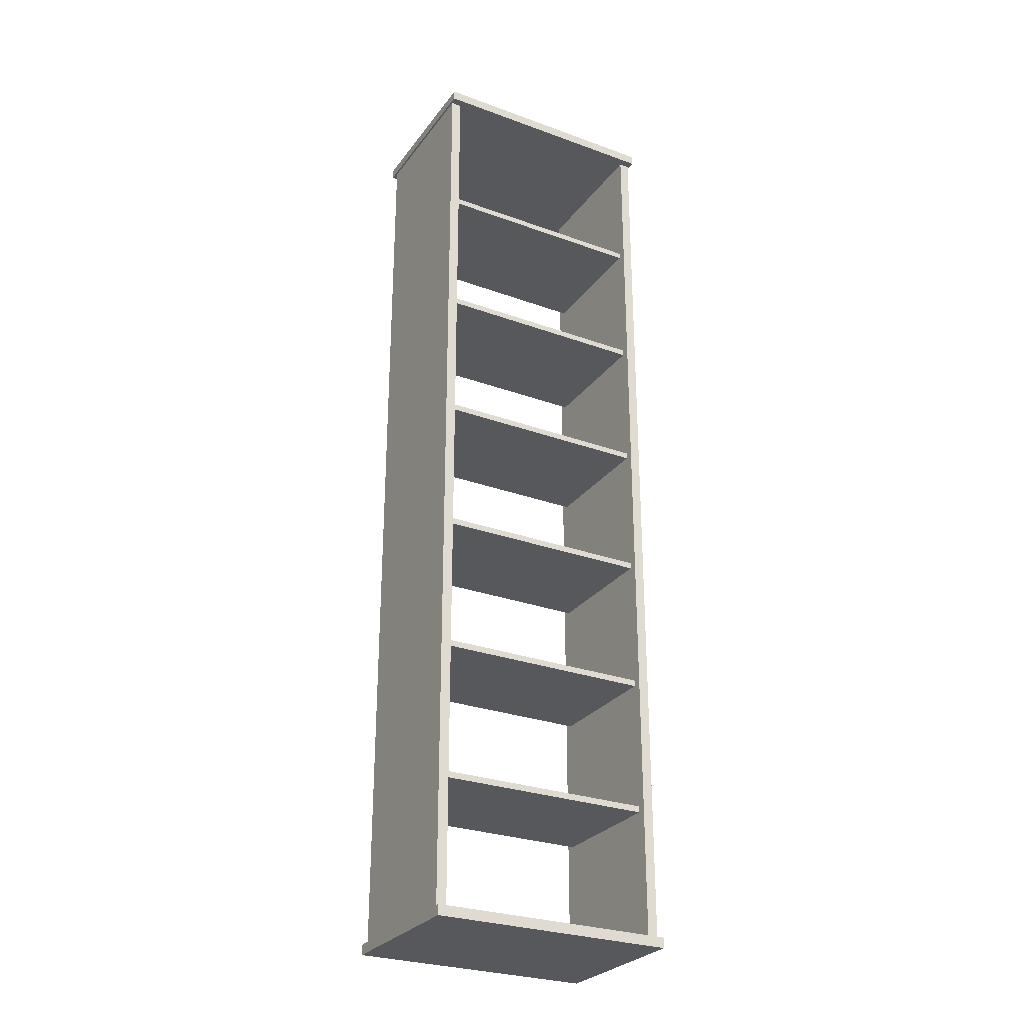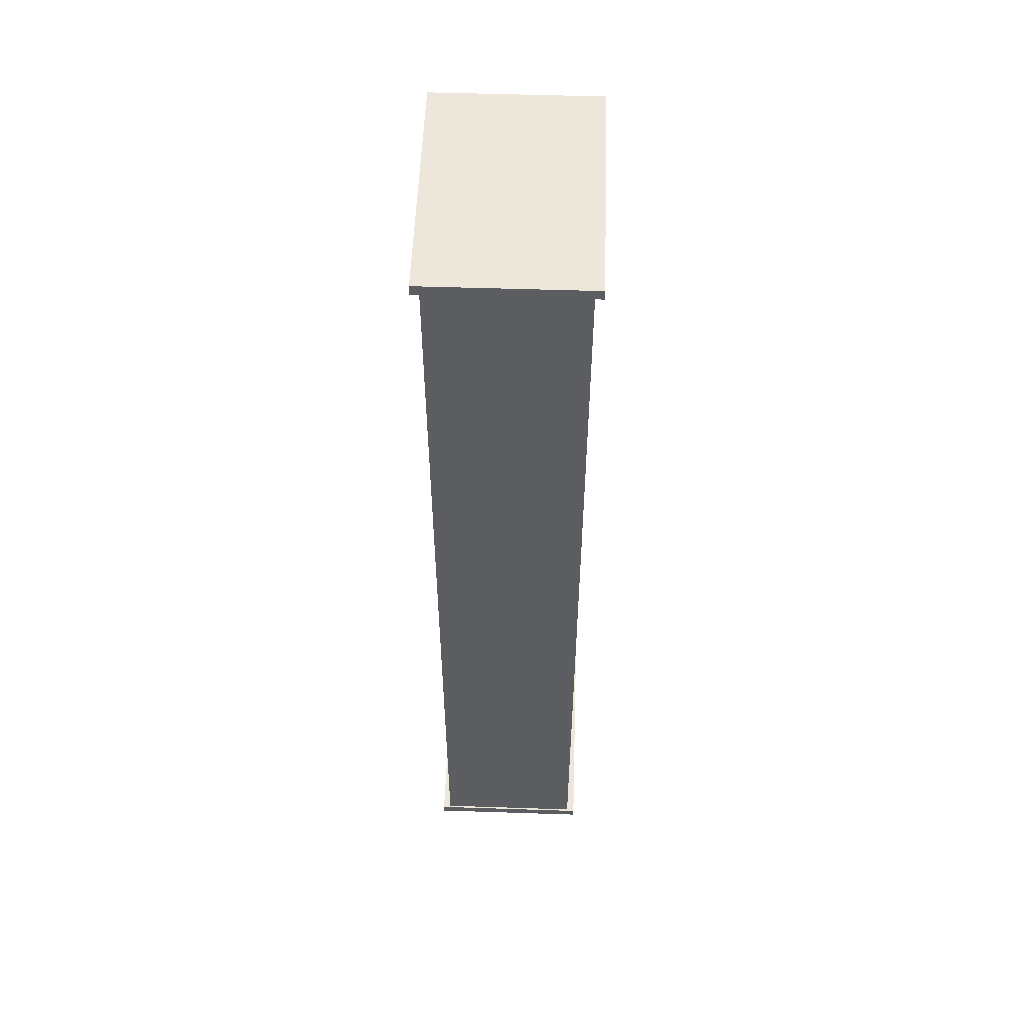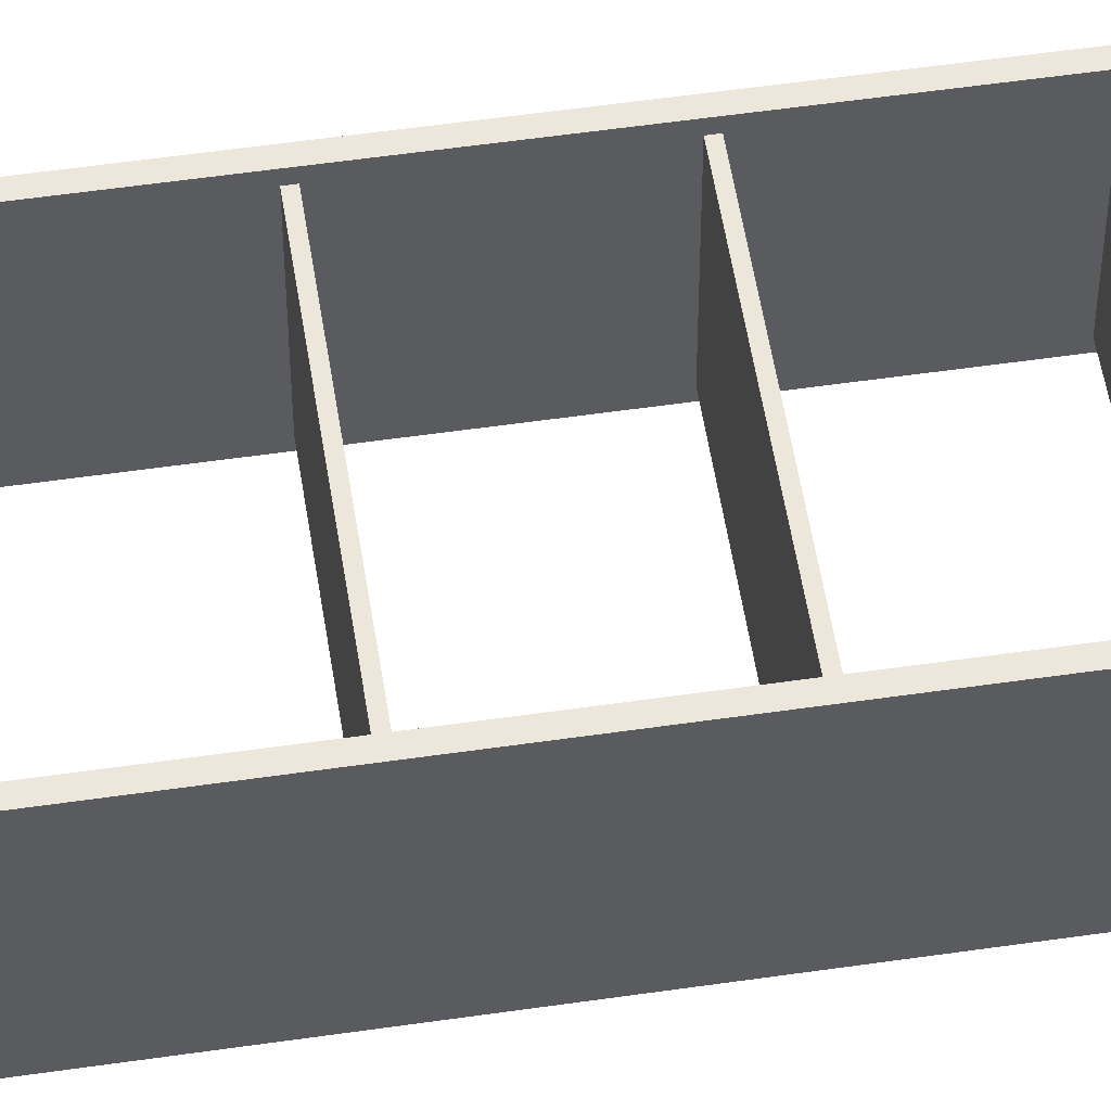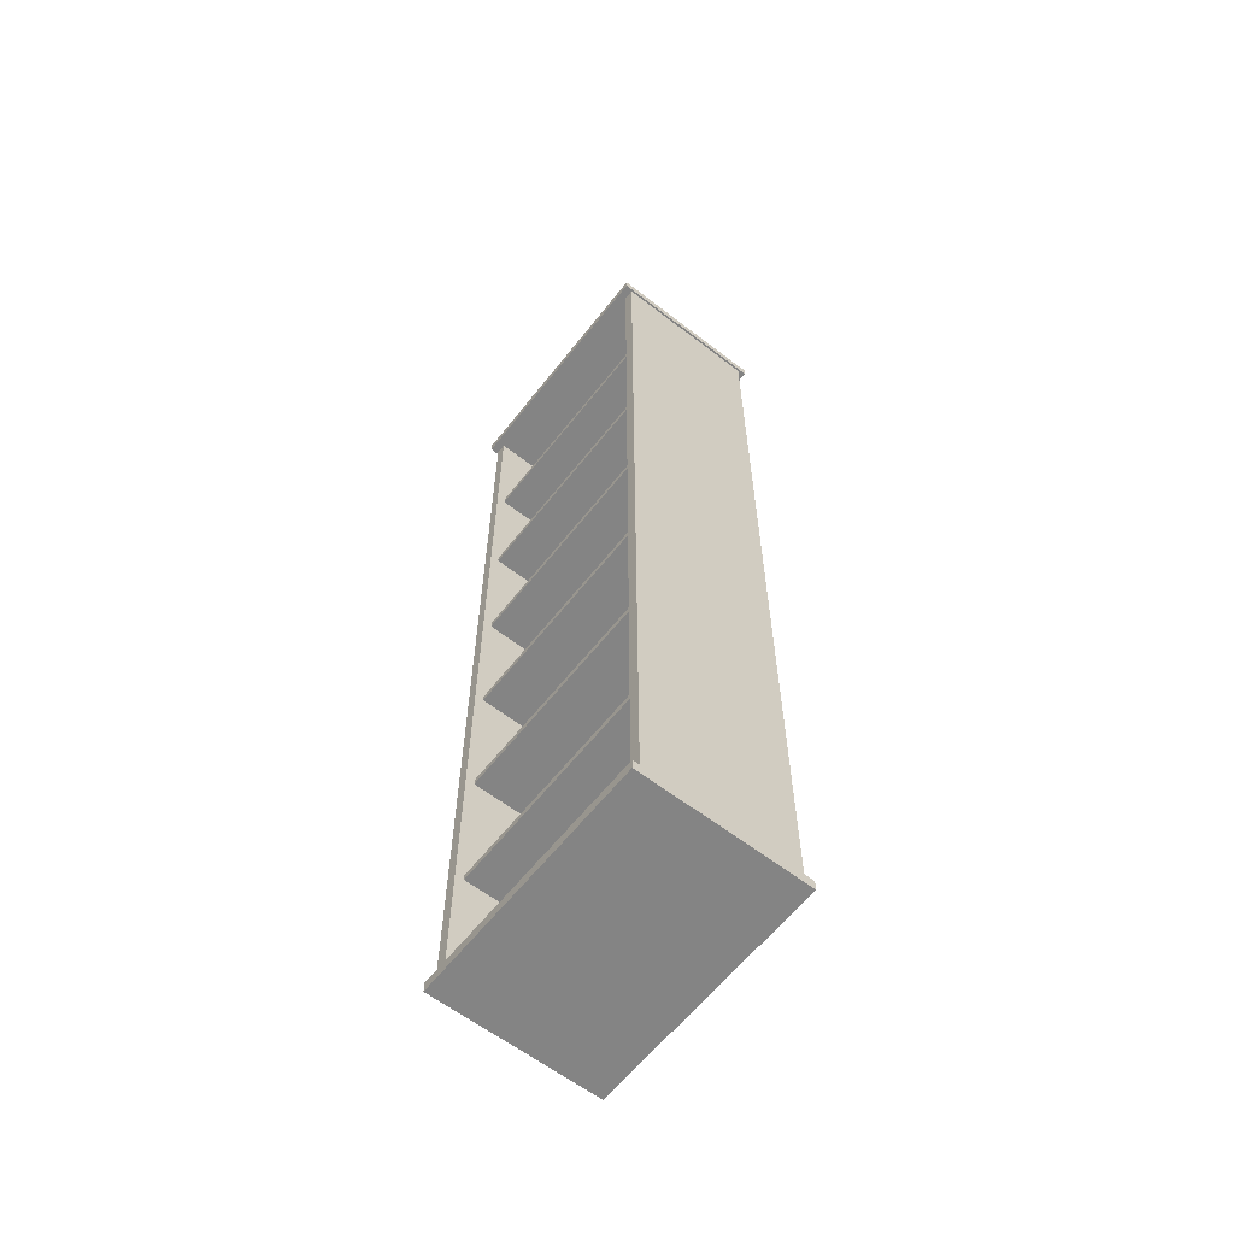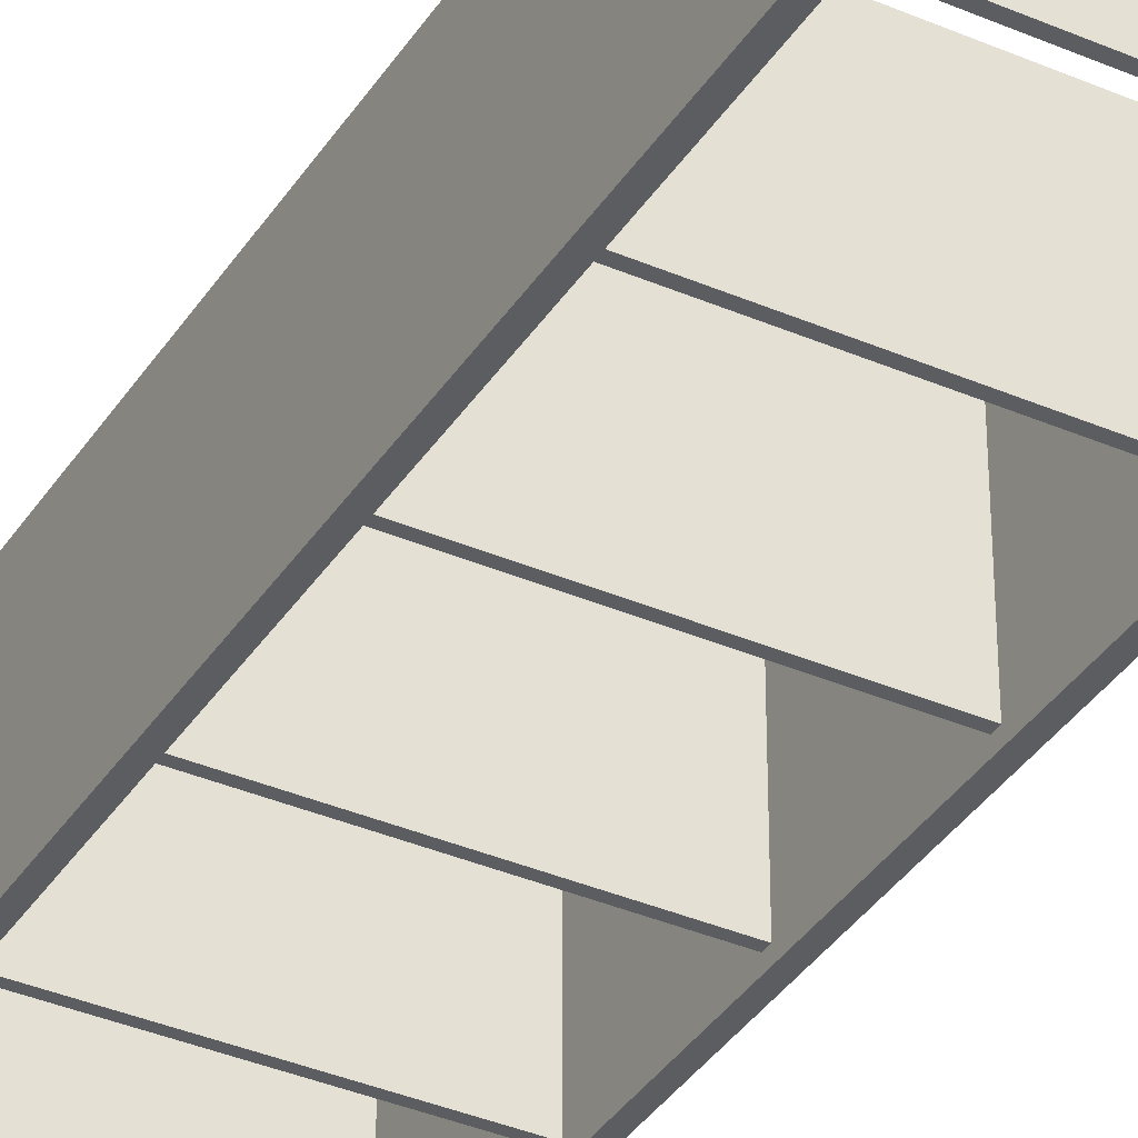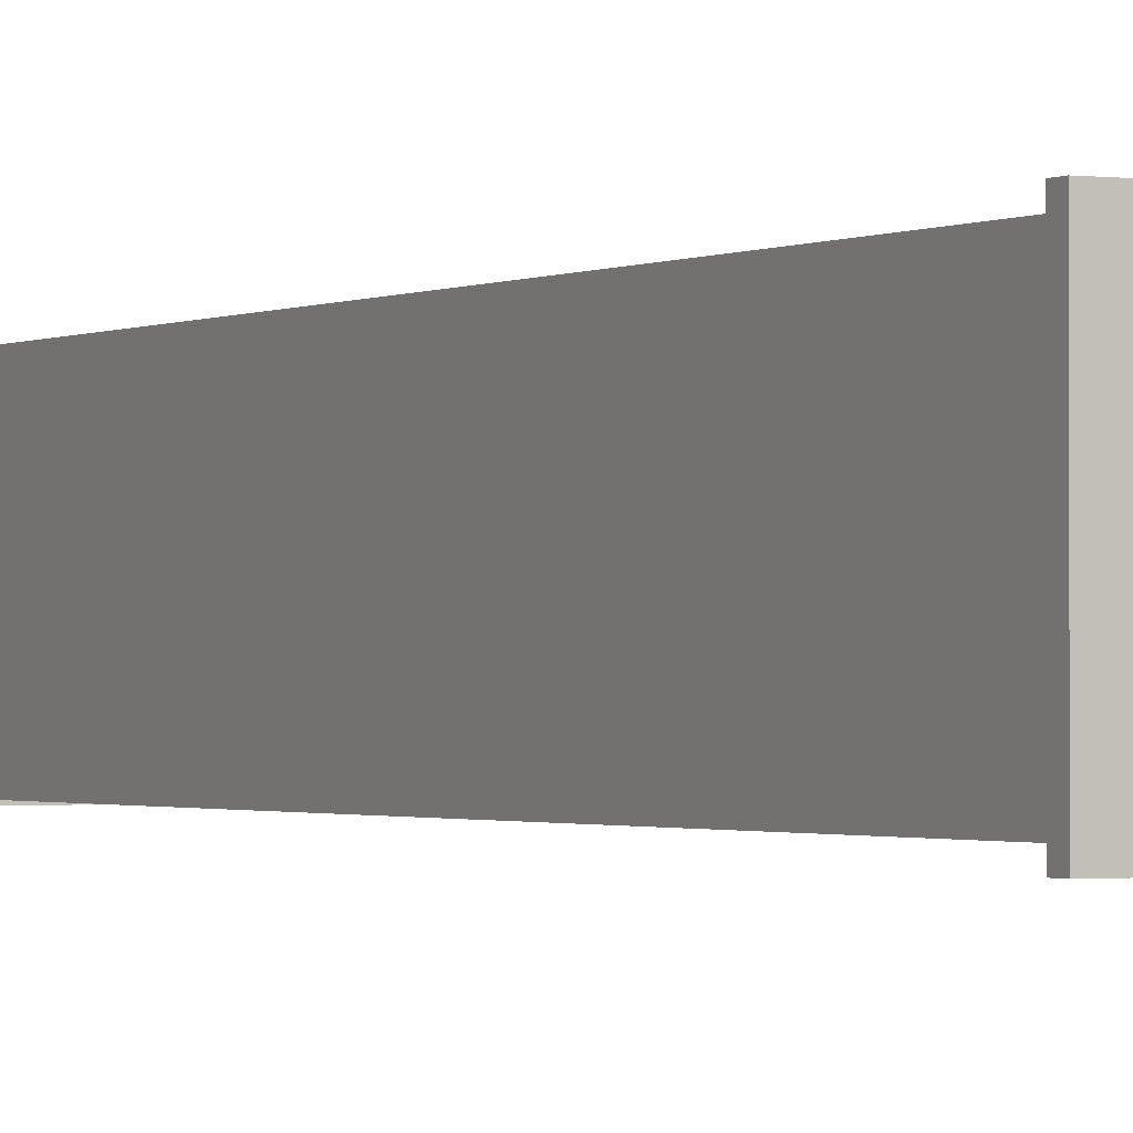
<metadata>
{"format":"obj","ext":"obj","renderer":"f3d","projection":"perspective","resolution":1024,"background":"white","views":[{"elev":-28.1,"azim":151.1,"up":"+Y"},{"elev":53.8,"azim":92.0,"up":"+Y"},{"elev":54.0,"azim":-98.8,"up":"+Z"},{"elev":-61.4,"azim":51.9,"up":"+Y"},{"elev":-37.0,"azim":150.9,"up":"+Z"},{"elev":-1.1,"azim":152.2,"up":"+Z"}]}
</metadata>
<code>
o Shelf_2_Cube.093
v -0.5596 0 0.378
v -0.5596 0.04703 0.378
v -0.5596 0 -0.378
v -0.5596 0.04703 -0.378
v 0.5596 0 0.378
v 0.5596 0.04703 0.378
v 0.5596 0 -0.378
v 0.5596 0.04703 -0.378
v -0.5596 4.391 0.378
v -0.5596 4.438 0.378
v -0.5596 4.391 -0.378
v -0.5596 4.438 -0.378
v 0.5596 4.391 0.378
v 0.5596 4.438 0.378
v 0.5596 4.391 -0.378
v 0.5596 4.438 -0.378
v 0.5296 3.802 -0.3016
v 0.5296 3.774 -0.3016
v 0.5296 3.802 0.3016
v 0.5296 3.774 0.3016
v -0.5296 3.802 -0.3016
v -0.5296 3.774 -0.3016
v -0.5296 3.802 0.3016
v -0.5296 3.774 0.3016
v 0.5296 3.175 -0.3016
v 0.5296 3.147 -0.3016
v 0.5296 3.175 0.3016
v 0.5296 3.147 0.3016
v -0.5296 3.175 -0.3016
v -0.5296 3.147 -0.3016
v -0.5296 3.175 0.3016
v -0.5296 3.147 0.3016
v 0.5296 2.548 -0.3016
v 0.5296 2.52 -0.3016
v 0.5296 2.548 0.3016
v 0.5296 2.52 0.3016
v -0.5296 2.548 -0.3016
v -0.5296 2.52 -0.3016
v -0.5296 2.548 0.3016
v -0.5296 2.52 0.3016
v 0.5296 1.921 -0.3016
v 0.5296 1.892 -0.3016
v 0.5296 1.921 0.3016
v 0.5296 1.892 0.3016
v -0.5296 1.921 -0.3016
v -0.5296 1.892 -0.3016
v -0.5296 1.921 0.3016
v -0.5296 1.892 0.3016
v 0.5296 1.294 -0.3016
v 0.5296 1.265 -0.3016
v 0.5296 1.294 0.3016
v 0.5296 1.265 0.3016
v -0.5296 1.294 -0.3016
v -0.5296 1.265 -0.3016
v -0.5296 1.294 0.3016
v -0.5296 1.265 0.3016
v 0.5296 0.6663 -0.3016
v 0.5296 0.6379 -0.3016
v 0.5296 0.6663 0.3016
v 0.5296 0.6379 0.3016
v -0.5296 0.6663 -0.3016
v -0.5296 0.6379 -0.3016
v -0.5296 0.6663 0.3016
v -0.5296 0.6379 0.3016
v 0.5039 4.398 0.341
v 0.5509 4.398 0.341
v 0.5039 4.398 -0.341
v 0.5509 4.398 -0.341
v 0.5039 0.02081 0.341
v 0.5509 0.02081 0.341
v 0.5039 0.02081 -0.341
v 0.5509 0.02081 -0.341
v -0.5039 4.398 0.341
v -0.5509 4.398 0.341
v -0.5039 4.398 -0.341
v -0.5509 4.398 -0.341
v -0.5039 0.02081 0.341
v -0.5509 0.02081 0.341
v -0.5039 0.02081 -0.341
v -0.5509 0.02081 -0.341
f 2 3 1
f 4 7 3
f 8 5 7
f 6 1 5
f 7 1 3
f 4 6 8
f 10 11 9
f 12 15 11
f 16 13 15
f 14 9 13
f 15 9 11
f 12 14 16
f 18 24 22
f 21 18 22
f 23 22 24
f 19 24 20
f 21 19 17
f 17 20 18
f 26 32 30
f 29 26 30
f 31 30 32
f 27 32 28
f 29 27 25
f 25 28 26
f 34 40 38
f 37 34 38
f 39 38 40
f 35 40 36
f 37 35 33
f 33 36 34
f 42 48 46
f 45 42 46
f 47 46 48
f 43 48 44
f 45 43 41
f 41 44 42
f 50 56 54
f 53 50 54
f 55 54 56
f 51 56 52
f 53 51 49
f 49 52 50
f 58 64 62
f 61 58 62
f 63 62 64
f 59 64 60
f 61 59 57
f 57 60 58
f 66 67 65
f 68 71 67
f 72 69 71
f 70 65 69
f 71 65 67
f 68 70 72
f 75 74 73
f 79 76 75
f 77 80 79
f 73 78 77
f 73 79 75
f 78 76 80
f 2 4 3
f 4 8 7
f 8 6 5
f 6 2 1
f 7 5 1
f 4 2 6
f 10 12 11
f 12 16 15
f 16 14 13
f 14 10 9
f 15 13 9
f 12 10 14
f 18 20 24
f 21 17 18
f 23 21 22
f 19 23 24
f 21 23 19
f 17 19 20
f 26 28 32
f 29 25 26
f 31 29 30
f 27 31 32
f 29 31 27
f 25 27 28
f 34 36 40
f 37 33 34
f 39 37 38
f 35 39 40
f 37 39 35
f 33 35 36
f 42 44 48
f 45 41 42
f 47 45 46
f 43 47 48
f 45 47 43
f 41 43 44
f 50 52 56
f 53 49 50
f 55 53 54
f 51 55 56
f 53 55 51
f 49 51 52
f 58 60 64
f 61 57 58
f 63 61 62
f 59 63 64
f 61 63 59
f 57 59 60
f 66 68 67
f 68 72 71
f 72 70 69
f 70 66 65
f 71 69 65
f 68 66 70
f 75 76 74
f 79 80 76
f 77 78 80
f 73 74 78
f 73 77 79
f 78 74 76

</code>
